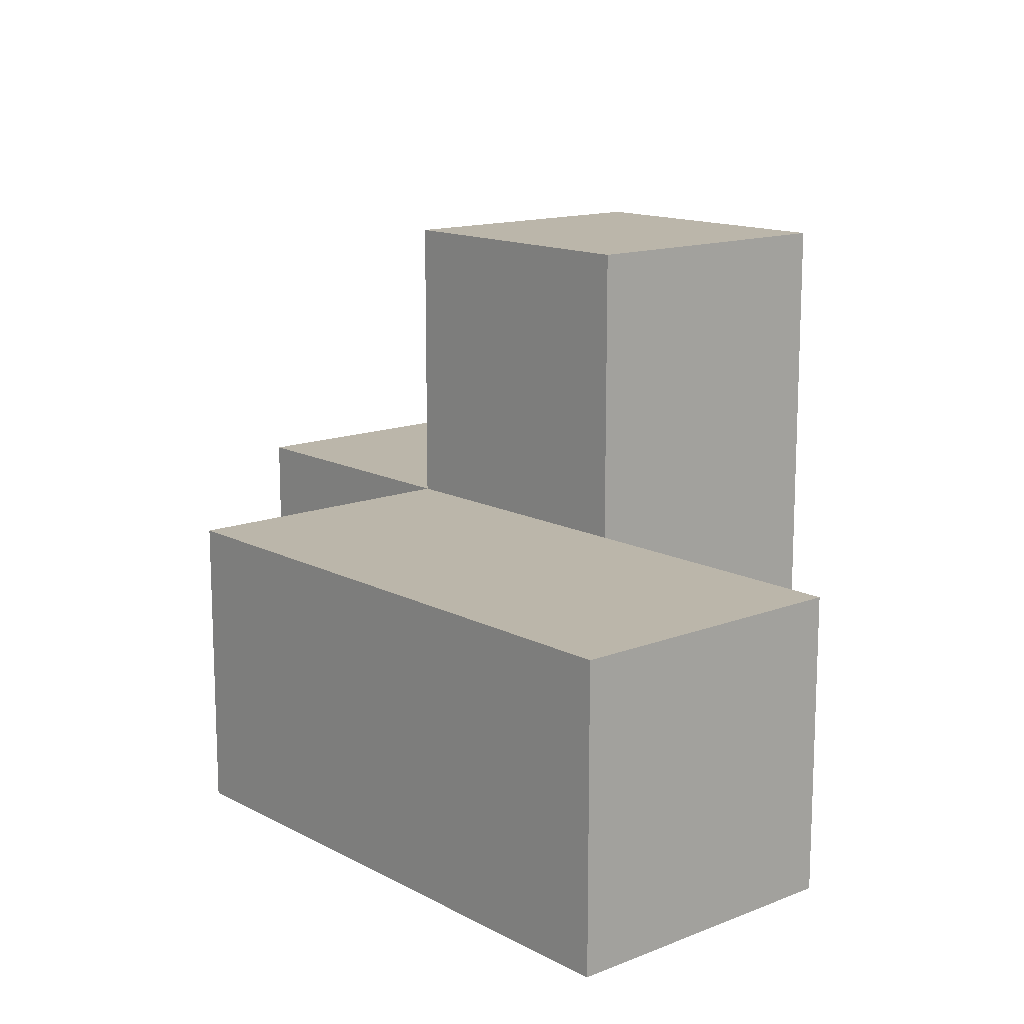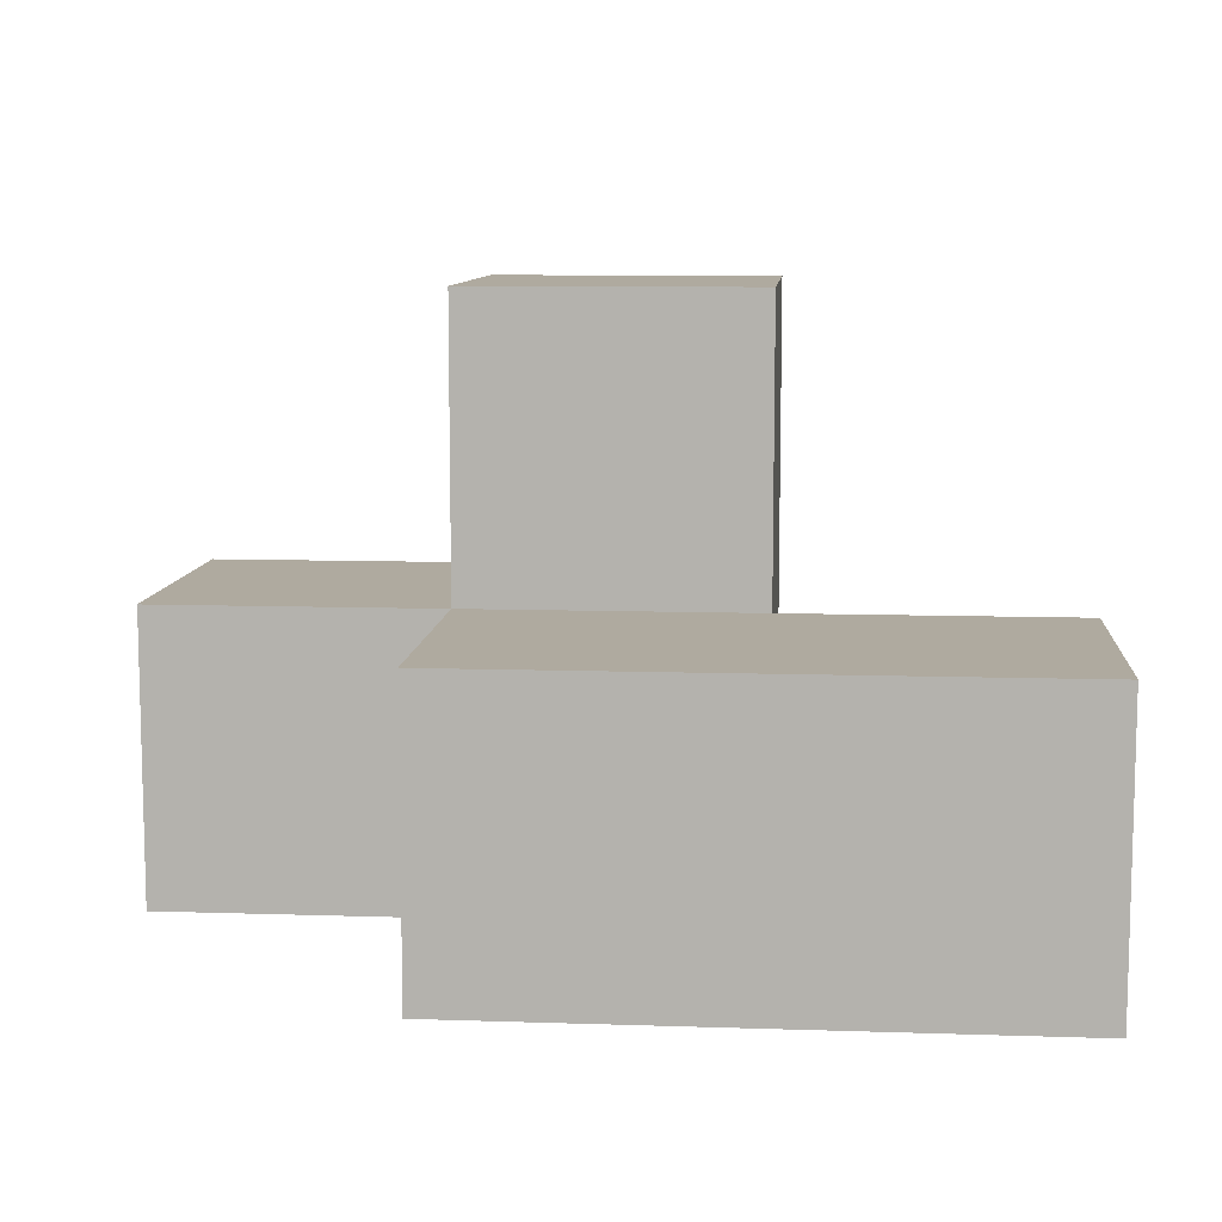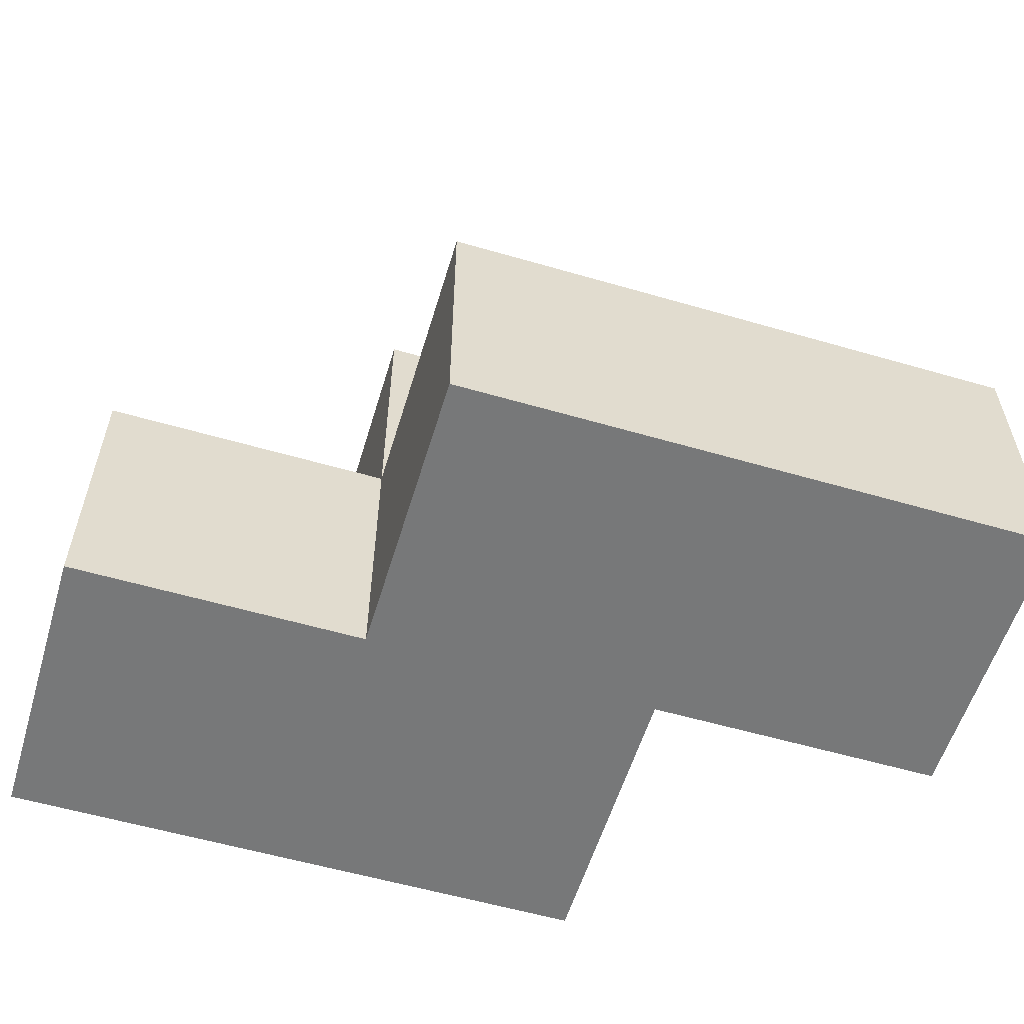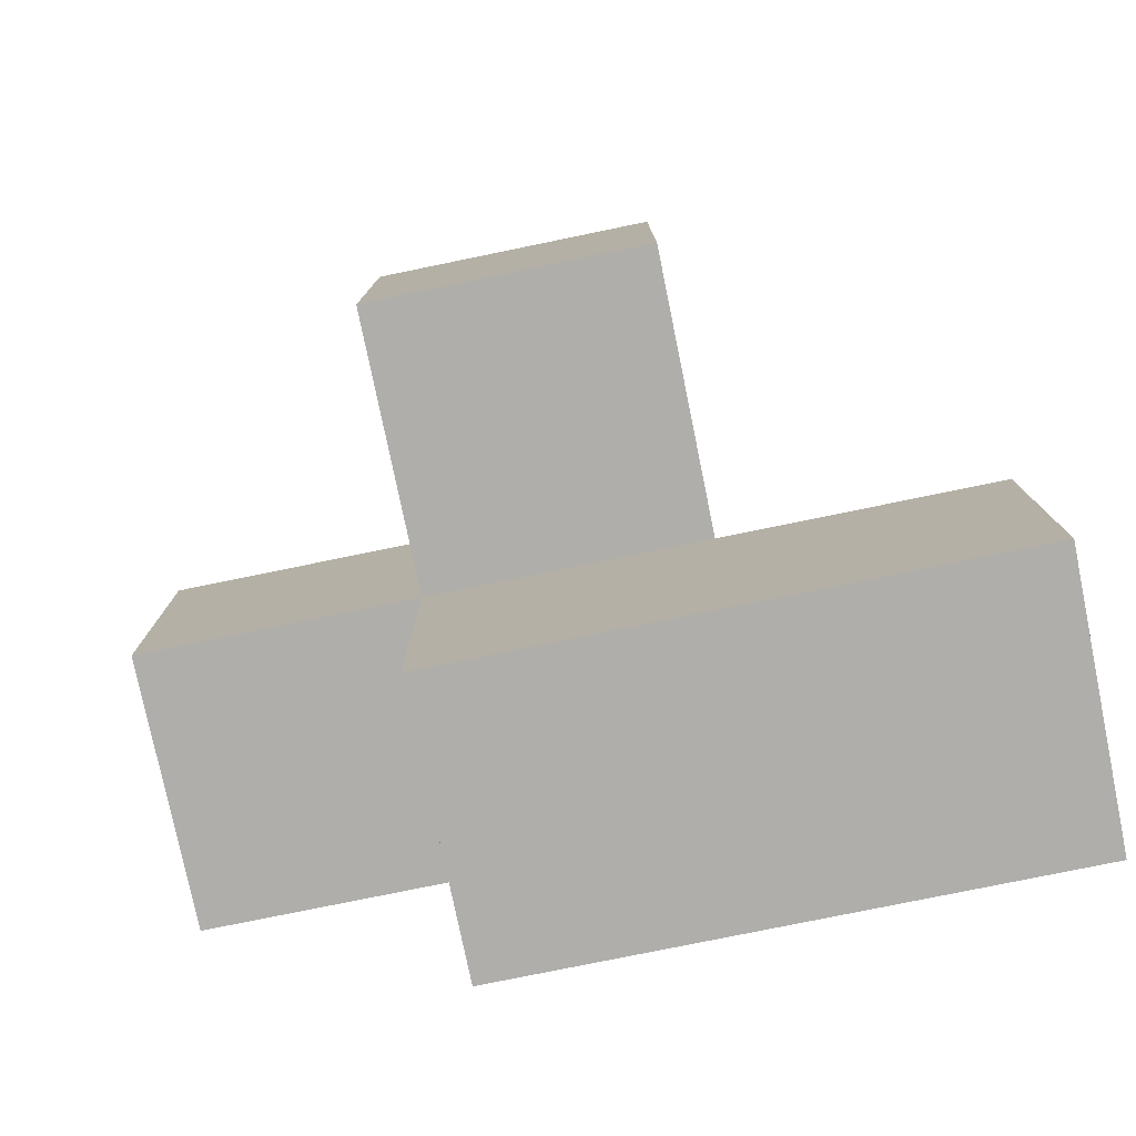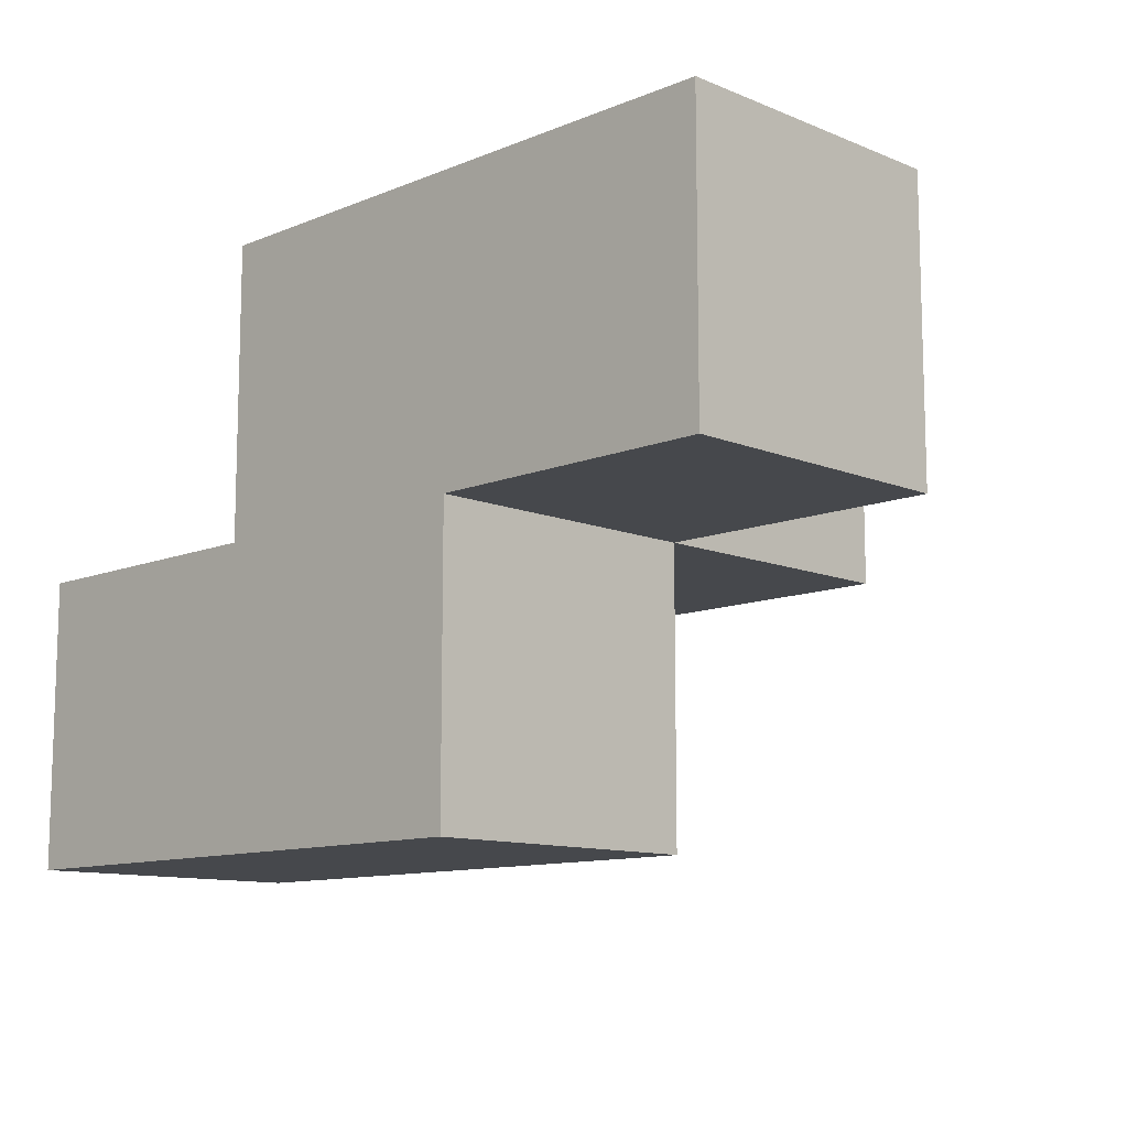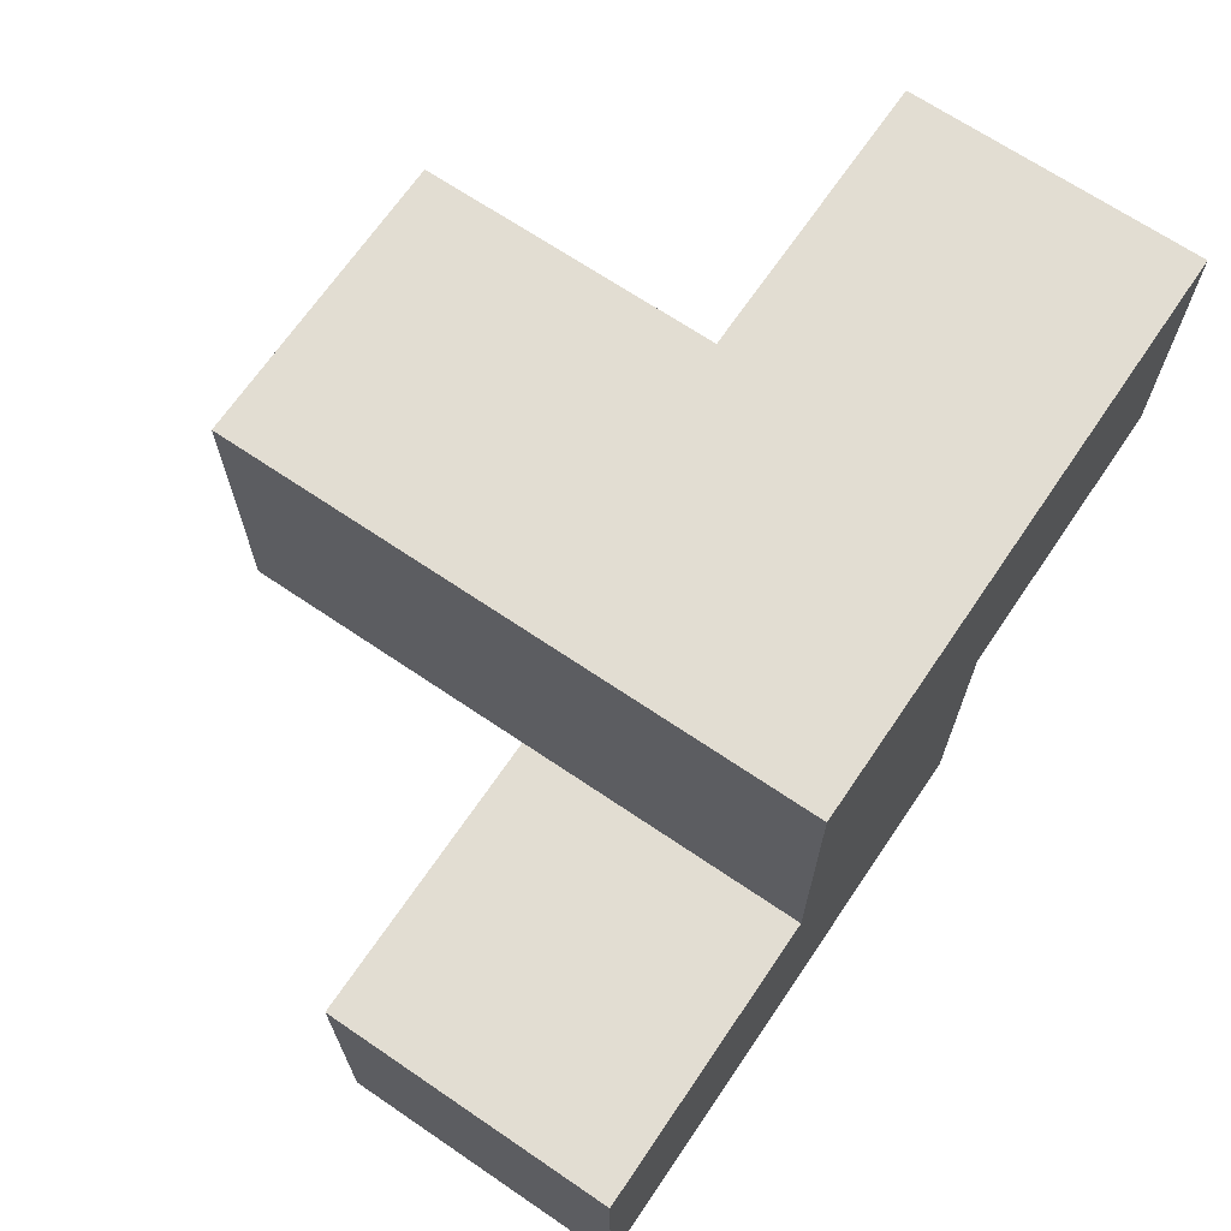
<metadata>
{"format":"obj","ext":"obj","renderer":"f3d","projection":"perspective","resolution":1024,"background":"white","views":[{"elev":13.9,"azim":-130.9,"up":"+Y"},{"elev":9.4,"azim":-175.1,"up":"+Y"},{"elev":-57.4,"azim":163.2,"up":"+Y"},{"elev":-77.9,"azim":-168.4,"up":"+Z"},{"elev":-11.2,"azim":44.9,"up":"+Z"},{"elev":68.2,"azim":-55.8,"up":"+Z"}]}
</metadata>
<code>
v 2.005 2.007 1.991
v 3.985 2.007 1.001
v 2.995 2.007 1.001
v 2.995 3.987 1.001
v 1.015 2.997 0.01083
v 2.995 2.997 1.991
v 2.005 3.987 1.991
v 2.005 2.997 0.01083
v 3.985 2.997 1.991
v 2.005 2.007 1.001
v 2.995 2.007 0.01083
v 1.015 2.007 1.001
v 2.995 2.997 1.001
v 3.985 2.997 1.001
v 2.005 2.997 1.991
v 2.005 3.987 1.001
v 2.005 2.007 0.01083
v 3.985 2.007 1.991
v 1.015 2.007 0.01083
v 2.995 2.007 1.991
v 1.015 2.997 1.001
v 2.995 3.987 1.991
v 2.995 2.997 0.01083
v 2.005 2.997 1.001
f 1 20 15
f 6 15 20
f 10 3 1
f 20 1 3
f 24 10 15
f 1 15 10
f 2 3 14
f 13 14 3
f 20 18 6
f 9 6 18
f 3 2 20
f 18 20 2
f 14 13 9
f 6 9 13
f 2 14 18
f 9 18 14
f 11 17 23
f 8 23 17
f 17 11 10
f 3 10 11
f 23 8 13
f 24 13 8
f 11 23 3
f 13 3 23
f 13 24 4
f 16 4 24
f 15 6 7
f 22 7 6
f 4 16 22
f 7 22 16
f 16 24 7
f 15 7 24
f 13 4 6
f 22 6 4
f 17 19 8
f 5 8 19
f 12 10 21
f 24 21 10
f 19 17 12
f 10 12 17
f 8 5 24
f 21 24 5
f 5 19 21
f 12 21 19

</code>
